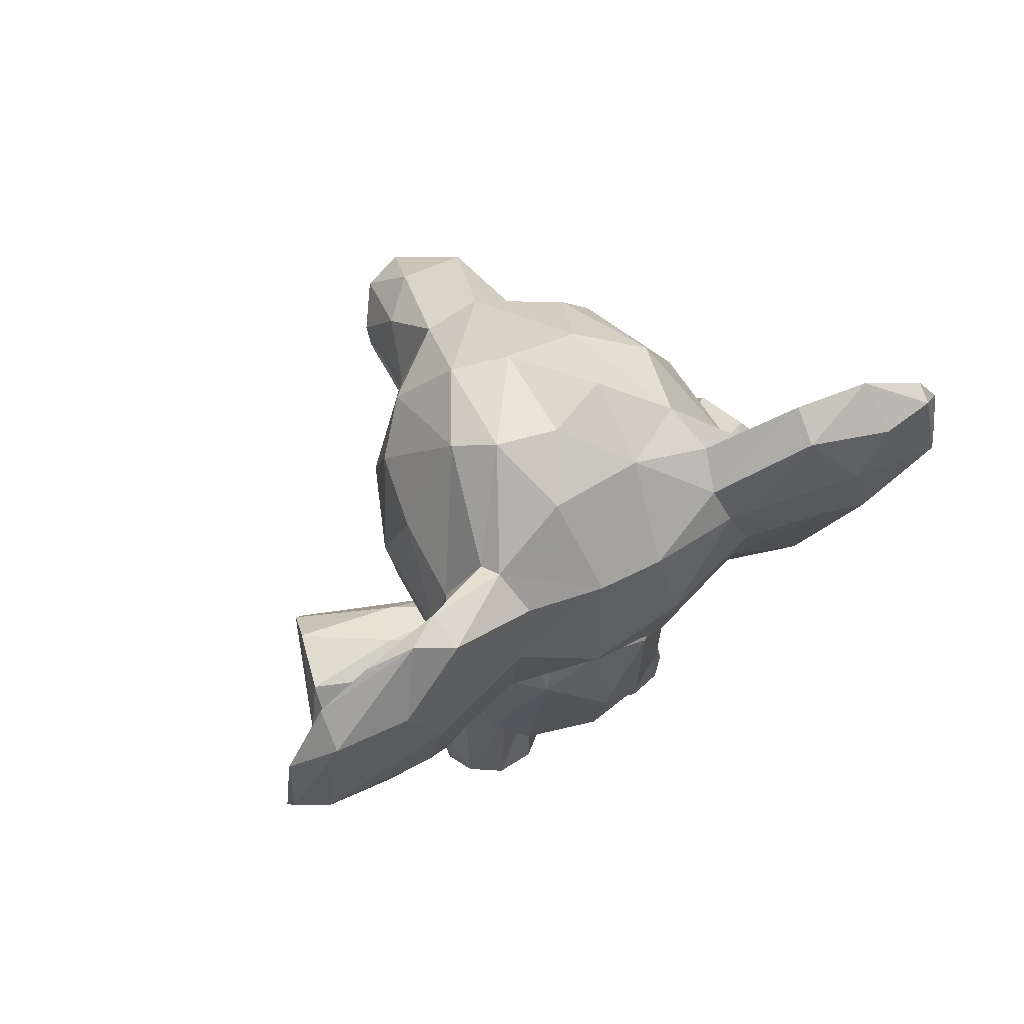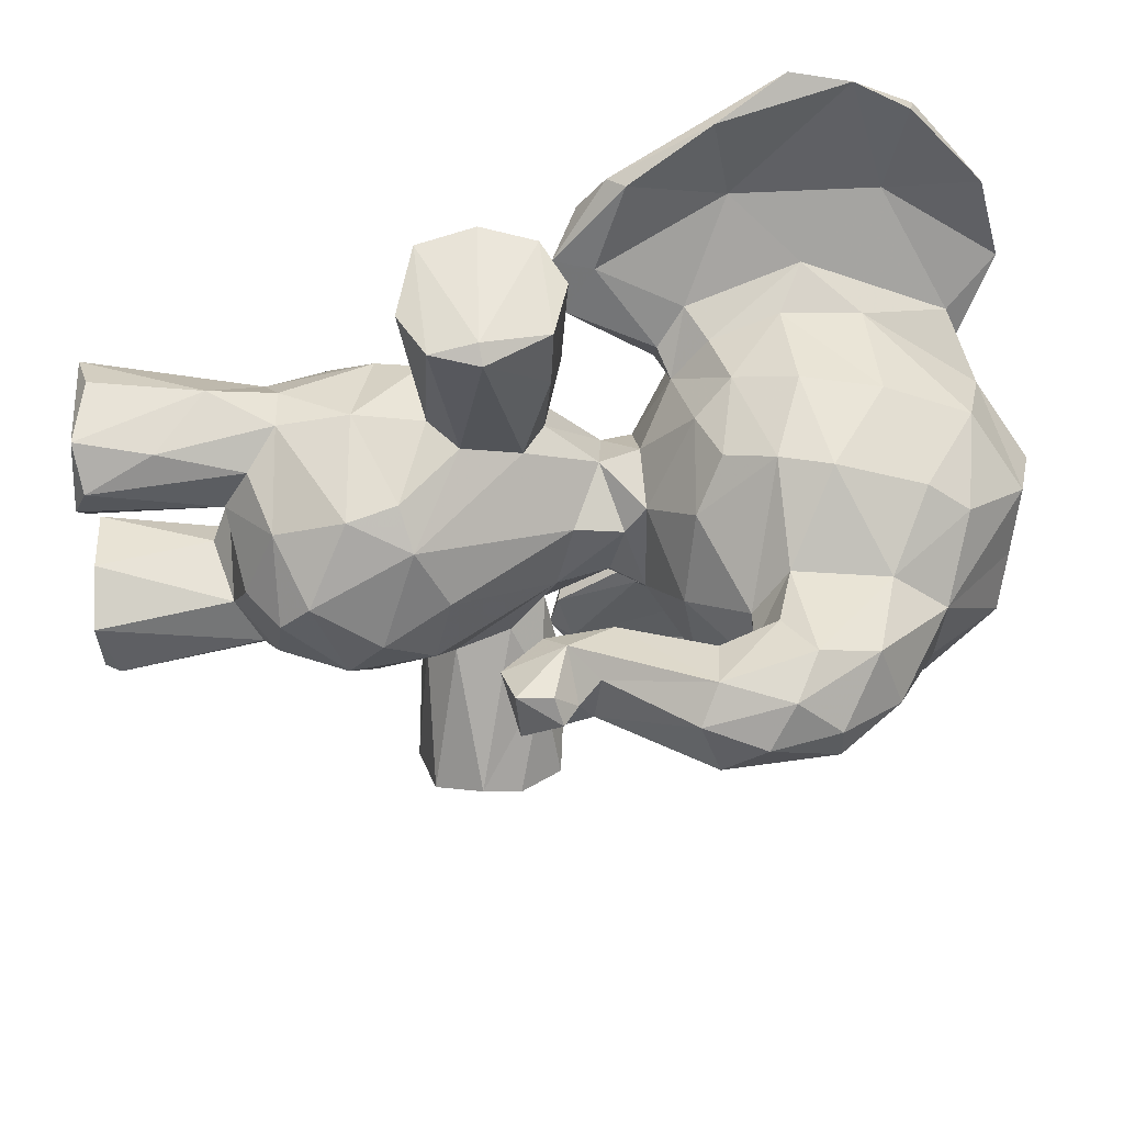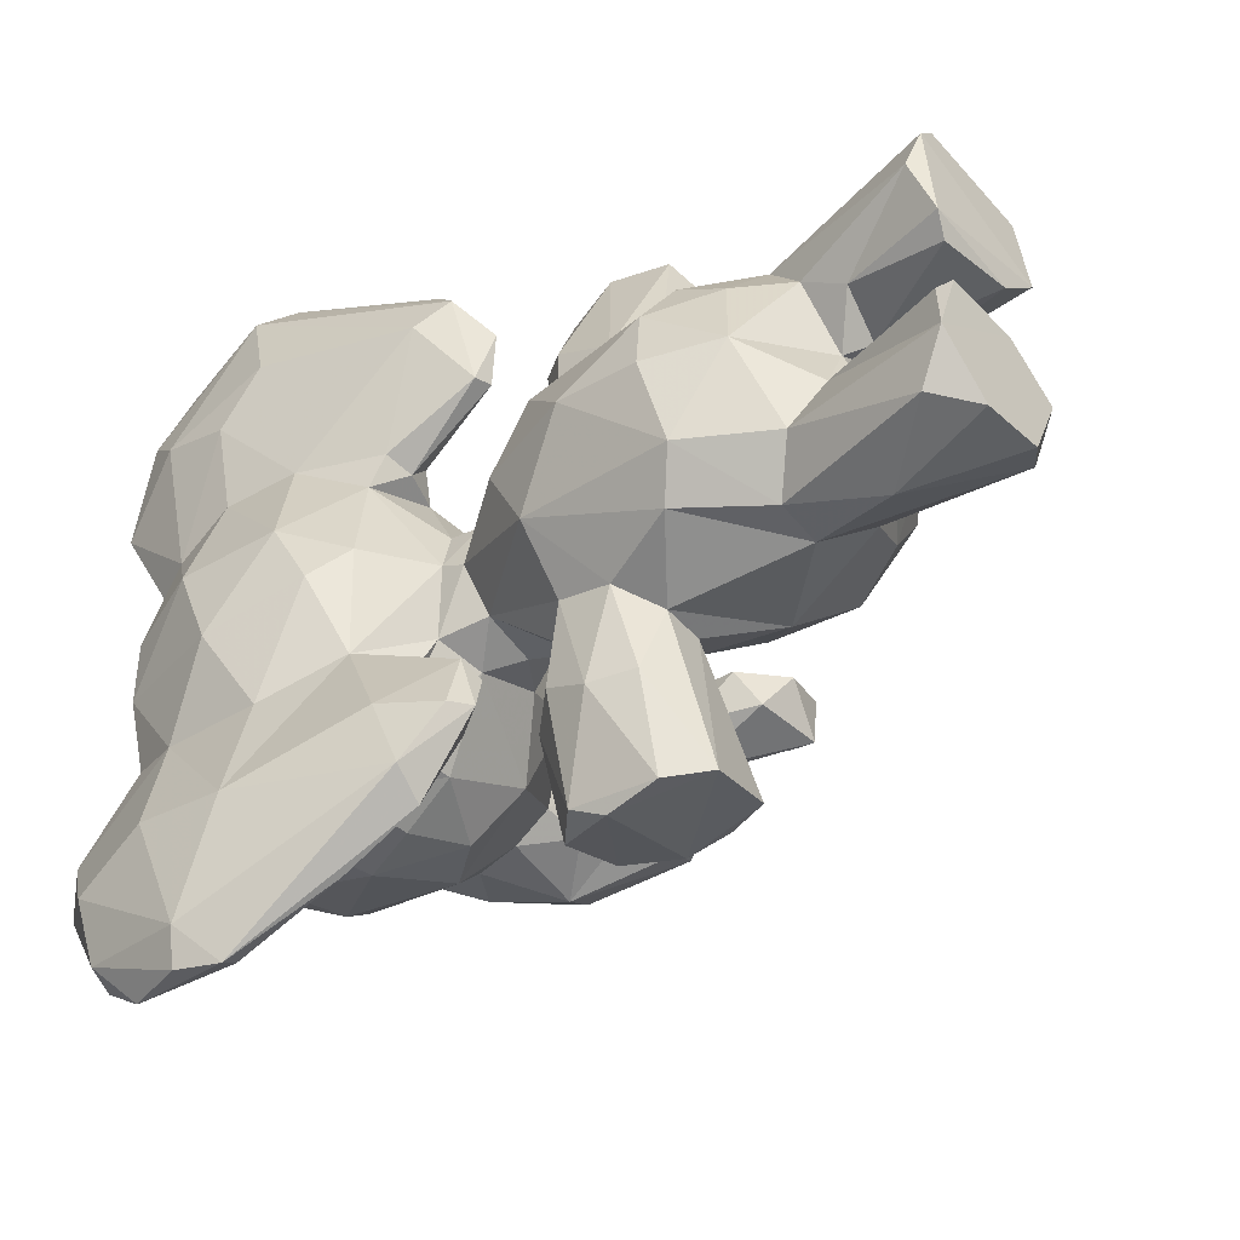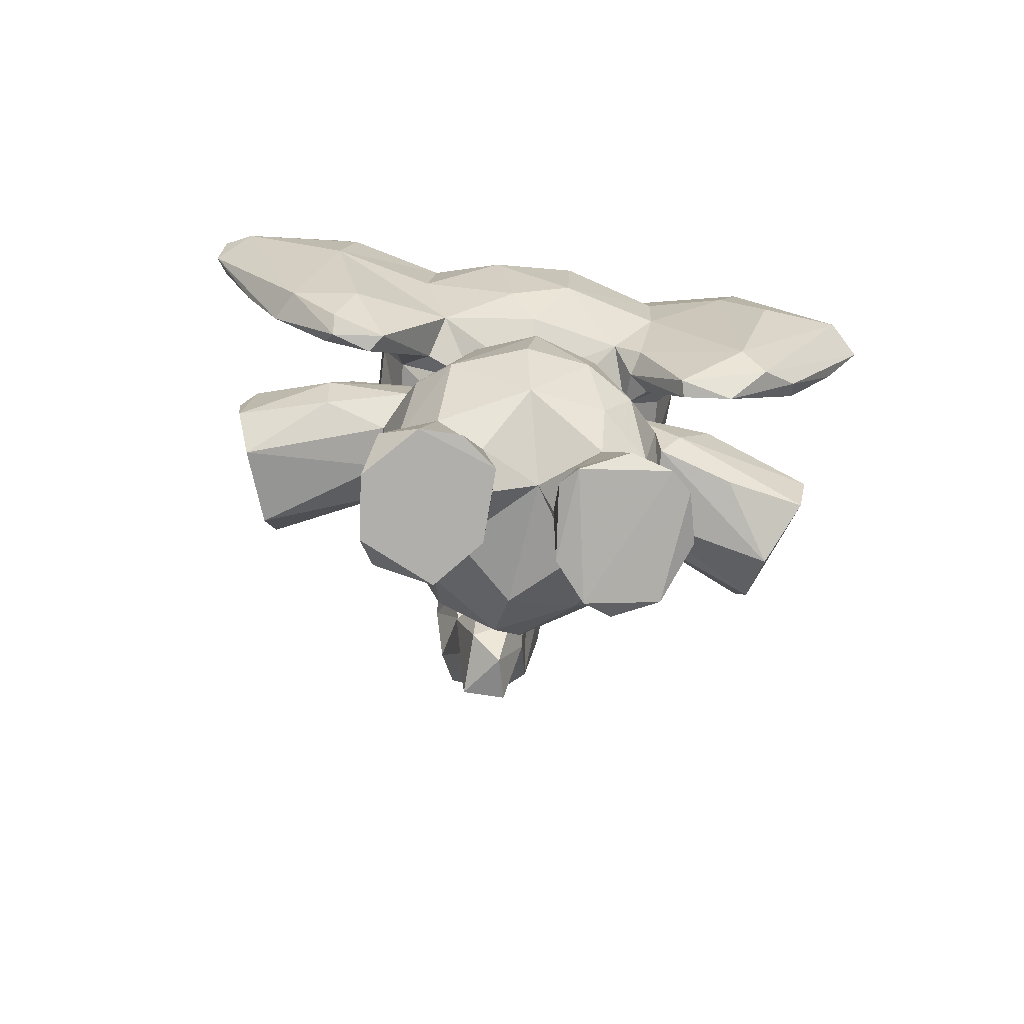
<metadata>
{"format":"obj","ext":"obj","renderer":"f3d","projection":"perspective","resolution":1024,"background":"white","views":[{"elev":69.1,"azim":-121.4,"up":"+Y"},{"elev":40.4,"azim":87.4,"up":"+Z"},{"elev":-45.6,"azim":-48.8,"up":"+Z"},{"elev":-78.4,"azim":-98.5,"up":"+Y"}]}
</metadata>
<code>
v 0.2354 0.2123 0.5892
v 0.05316 0.275 0.4255
v 0.1019 0.2111 0.5206
v 0.04774 0.3637 0.4361
v 0.07748 0.4252 0.5128
v 0.3565 0.3507 0.5141
v 0.3435 0.2835 0.5463
v 0.3827 0.2432 0.4657
v 0.3278 0.3367 0.5549
v 0.2367 0.2893 0.6015
v 0.3572 0.386 0.4454
v 0.373 0.2119 0.4354
v 0.33 0.2082 0.5223
v 0.08945 0.2021 0.4345
v 0.2689 0.5159 0.4674
v 0.1319 0.5533 0.4276
v 0.07988 0.4736 0.4439
v 0.3026 0.862 0.2843
v 0.4051 0.8878 0.4643
v 0.2766 0.9811 0.5106
v 0.1854 0.9946 0.4334
v 0.03864 0.8967 0.4018
v 0.01696 0.6907 0.4779
v 0.03177 0.6579 0.4062
v 0.003911 0.8025 0.4808
v 0.3517 0.6259 0.4363
v 0.1505 0.5502 0.4928
v 0.1438 0.5843 0.4945
v 0.2685 0.5691 0.4621
v 0.2702 0.5914 0.4939
v 0.1342 0.312 0.5903
v 0.2481 0.3665 0.5995
v 0.1627 0.3627 0.6058
v 0.1475 0.3895 0.6278
v 0.148 0.4562 0.6685
v 0.2031 0.3599 0.7825
v 0.1877 0.4234 0.7925
v 0.09267 0.2618 0.552
v 0.06191 0.2782 0.4982
v 0.1866 0.3534 0.6919
v 0.2738 0.02809 0.2916
v 0.06132 0.5486 0.1285
v 0.2239 0.5553 0.3743
v 0.2744 0.3407 0.7485
v 0.3249 0.3705 0.7374
v 0.2718 0.4925 0.6618
v 0.0434 0.8605 0.5726
v 0.2669 0.3996 0.5775
v 0.1486 0.1974 0.5744
v 0.1234 0.006325 0.5874
v 0.1395 0.1579 0.5216
v 0.1128 0.01927 0.5431
v 0.08624 0.6331 0.06435
v 0.1355 0.006185 0.4904
v 0.1526 0.1168 0.4962
v 0.1553 0.01548 0.4726
v 0.05285 0.5757 0.2066
v 0.2691 0.1824 0.5551
v 0.08699 0.9623 0.2226
v 0.2649 0.1558 0.5085
v 0.2717 0.09062 0.5839
v 0.1434 0.007399 0.6093
v 0.2902 0.01918 0.549
v 0.2771 0.00577 0.5173
v 0.01944 0.9035 0.1499
v 0.1907 0.214 0.5972
v 0.2641 0.00865 0.5969
v 0.2076 0.142 0.6149
v 0.1989 0.02095 0.6237
v 0.2146 0.5448 0.5138
v 0.2686 0.4819 0.2486
v 0.2456 0.4646 0.5525
v 0.2061 0.488 0.5571
v 0.1775 0.4825 0.5674
v 0.07827 0.6335 0.5483
v 0.151 0.6233 0.5719
v 0.1198 0.9676 0.4913
v 0.1096 0.6083 0.5732
v 0.107 0.9266 0.576
v 0.1279 0.8247 0.6337
v 0.2421 0.7449 0.6386
v 0.1364 0.7366 0.6427
v 0.3403 0.8678 0.5726
v 0.2478 0.8309 0.627
v 0.3371 0.7721 0.5998
v 0.1468 0.6619 0.6175
v 0.2202 0.6788 0.6236
v 0.3245 0.7162 0.6011
v 0.1286 0.6096 0.5973
v 0.3016 0.664 0.5871
v 0.2434 0.6404 0.5898
v 0.07901 0.6138 0.5817
v 0.06955 0.5273 0.7362
v 0.03472 0.789 0.5967
v 0.02068 0.7656 0.848
v 0.01102 0.8654 0.7186
v 0.06619 0.9037 0.5616
v 0.0828 0.9687 0.6731
v 0.07549 0.9461 0.7587
v 0.04368 0.9514 0.667
v 0.101 0.9183 0.6173
v 0.1143 0.6384 0.6385
v 0.05307 0.8464 0.7405
v 0.2362 0.9712 0.3344
v 0.06704 0.8668 0.8419
v 0.06242 0.8064 0.8723
v 0.06379 0.6845 0.744
v 0.1115 0.5444 0.6866
v 0.08085 0.6661 0.8379
v 0.102 0.576 0.78
v 0.115 0.5117 0.6367
v 0.1067 0.5001 0.6949
v 0.09441 0.5141 0.6314
v 0.03662 0.8278 0.2992
v 0.5226 0.4844 0.4668
v 0.5014 0.8049 0.4964
v 0.5157 0.7405 0.5129
v 0.4007 0.7253 0.5156
v 0.4641 0.4998 0.4822
v 0.5405 0.6424 0.4977
v 0.5201 0.4466 0.4664
v 0.464 0.7084 0.507
v 0.4363 0.5486 0.4798
v 0.4688 0.4336 0.4533
v 0.4081 0.8284 0.5103
v 0.3424 0.9131 0.5398
v 0.3283 0.6367 0.5311
v 0.1595 0.9468 0.5633
v 0.4995 0.8305 0.4244
v 0.5582 0.7643 0.4422
v 0.5613 0.7166 0.4855
v 0.4986 0.5318 0.4663
v 0.5075 0.5095 0.4407
v 0.4783 0.6516 0.3968
v 0.4535 0.6866 0.4686
v 0.4805 0.6476 0.4904
v 0.43 0.4775 0.4613
v 0.1403 0.4411 0.3102
v 0.202 0.4838 0.7831
v 0.1644 0.37 0.1999
v 0.3183 0.6438 0.3306
v 0.5218 0.4518 0.4157
v 0.09815 0.5563 0.1089
v 0.0402 0.8736 0.8328
v 0.05451 0.7408 0.8807
v 0.3374 0.4245 0.7304
v 0.1543 0.1466 0.3899
v 0.08323 0.5569 0.7776
v 0.2075 0.588 0.5238
v 0.339 0.4139 0.1561
v 0.2089 0.1316 0.4771
v 0.1692 0.2142 0.2936
v 0.2369 0.01017 0.4819
v 0.1425 0.3832 0.2931
v 0.2811 0.00685 0.3581
v 0.207 0.5055 0.6436
v 0.2407 0.511 0.7581
v 0.2191 0.8684 0.2653
v 0.3011 0.4941 0.741
v 0.3226 0.4212 0.749
v 0.08413 0.438 0.368
v 0.3454 0.3686 0.3652
v 0.3825 0.3163 0.4126
v 0.3669 0.2785 0.3674
v 0.2643 0.389 0.3001
v 0.3216 0.2029 0.3587
v 0.3182 0.3617 0.1446
v 0.1626 0.5478 0.3796
v 0.1866 0.1522 0.4571
v 0.3275 0.1757 0.4449
v 0.2632 0.1553 0.3774
v 0.2695 0.4981 0.3959
v 0.4064 0.878 0.4039
v 0.3163 0.9606 0.3818
v 0.2942 0.9713 0.4401
v 0.1207 0.9687 0.3945
v 0.05697 0.6223 0.4376
v 0.007146 0.7645 0.3804
v 0.4061 0.6884 0.4652
v 0.1279 0.5776 0.4396
v 0.259 0.5547 0.4055
v 0.136 0.04309 0.278
v 0.1147 0.2971 0.3043
v 0.1827 0.3528 0.2718
v 0.2948 0.3035 0.3032
v 0.2168 0.2154 0.2869
v 0.1476 0.4161 0.1976
v 0.1491 0.4625 0.2229
v 0.1947 0.3752 0.09701
v 0.1823 0.4649 0.1069
v 0.08318 0.2665 0.3417
v 0.05646 0.845 0.02314
v 0.2303 0.3571 0.2748
v 0.566 0.6242 0.4619
v 0.2881 0.5014 0.1339
v 0.2557 0.4486 0.32
v 0.1183 0.0061 0.3197
v 0.02578 0.9079 0.7623
v 0.1186 0.00804 0.366
v 0.1462 0.5966 0.3695
v 0.1482 0.007216 0.4052
v 0.2665 0.1832 0.3241
v 0.2444 0.006597 0.2752
v 0.1358 0.179 0.3362
v 0.2004 0.1219 0.2648
v 0.1753 0.006541 0.2671
v 0.2069 0.9991 0.4974
v 0.2169 0.4867 0.332
v 0.1801 0.4835 0.3173
v 0.1248 0.6151 0.3088
v 0.07446 0.6354 0.3227
v 0.0425 0.7212 0.291
v 0.1204 0.9195 0.3002
v 0.1322 0.8547 0.2617
v 0.1248 0.7859 0.2396
v 0.2443 0.7672 0.2451
v 0.3508 0.8836 0.3299
v 0.1372 0.7058 0.2461
v 0.2266 0.7053 0.2497
v 0.2989 0.6941 0.2754
v 0.2218 0.6484 0.2816
v 0.0584 0.8934 0.3227
v 0.01611 0.7218 0.1683
v 0.01794 0.7642 0.04371
v 0.1002 0.927 0.3109
v 0.04689 0.9509 0.2286
v 0.0521 0.5609 0.7063
v 0.06507 0.9689 0.1865
v 0.07376 0.9092 0.07751
v 0.07775 0.9437 0.1358
v 0.06486 0.6768 0.1263
v 0.09396 0.8807 0.2421
v 0.09077 0.7392 0.212
v 0.05329 0.8475 0.1438
v 0.1455 0.6468 0.2753
v 0.1242 0.593 0.2675
v 0.08566 0.6611 0.1973
v 0.1125 0.5229 0.1778
v 0.07081 0.7369 0.01947
v 0.1151 0.5056 0.2356
v 0.09401 0.5121 0.2499
v 0.1699 0.4897 0.6784
v 0.09968 0.4969 0.1887
v 0.07621 0.5093 0.1851
v 0.4604 0.8258 0.3831
v 0.4065 0.7872 0.3637
v 0.5638 0.6454 0.4021
v 0.5291 0.638 0.3832
v 0.501 0.7523 0.368
v 0.5324 0.4938 0.4377
v 0.4549 0.5557 0.3944
v 0.4474 0.457 0.4169
v 0.4547 0.6966 0.3896
v 0.1973 0.1326 0.4073
v 0.4001 0.7331 0.3644
v 0.3409 0.7497 0.2877
v 0.2036 0.9954 0.3709
v 0.5796 0.69 0.4407
v 0.5433 0.7663 0.3983
v 0.4909 0.5255 0.4097
v 0.405 0.6953 0.3946
v 0.4224 0.5287 0.4192
v 0.05165 0.7323 0.005916
v 0.0335 0.8871 0.07211
v 0.03457 0.7759 0.01043
v 0.1976 0.5886 0.3592
v 0.2285 0.007603 0.4033
v 0.1797 0.4977 0.2114
v 0.221 0.5031 0.1147
v 0.1954 0.4331 0.09039
v 0.3277 0.4564 0.1427
v 0.04649 0.7066 0.5957
v 0.2226 0.5092 0.2237
v 0.01199 0.7885 0.6923
v 0.2344 0.3431 0.1145
v 0.03363 0.892 0.4708
v 0.01101 0.7372 0.7488
v 0.2418 0.9261 0.5854
v 0.08805 0.7621 0.6734
v 0.1398 0.4451 0.5684
v 0.009703 0.8187 0.1837
v 0.272 0.592 0.3908
f 76 91 87
f 107 102 279
f 178 25 22
f 165 193 167
f 129 173 19
f 227 274 272
f 134 251 262
f 225 22 176
f 185 166 202
f 190 188 268
f 153 64 54
f 178 212 24
f 221 266 235
f 171 169 254
f 5 39 38
f 238 231 237
f 225 222 22
f 149 30 91
f 276 47 97
f 150 196 165
f 220 221 219
f 173 174 19
f 80 278 128
f 191 204 14
f 27 16 17
f 274 277 96
f 193 165 185
f 37 160 139
f 219 218 216
f 32 45 44
f 48 6 72
f 77 79 128
f 245 173 129
f 212 178 114
f 55 52 51
f 152 204 191
f 36 34 40
f 146 72 46
f 60 58 63
f 102 107 108
f 74 280 242
f 168 161 16
f 139 160 159
f 60 63 64
f 41 202 155
f 209 268 138
f 184 275 193
f 32 48 45
f 197 204 182
f 19 125 116
f 237 236 238
f 92 272 75
f 161 168 138
f 10 32 33
f 96 95 198
f 272 274 94
f 42 244 57
f 94 274 47
f 162 172 11
f 25 23 94
f 51 3 14
f 107 110 108
f 273 269 268
f 139 35 37
f 183 161 154
f 167 193 275
f 158 18 216
f 95 277 227
f 263 143 42
f 110 109 148
f 93 148 145
f 268 269 190
f 71 150 271
f 143 263 53
f 87 82 86
f 81 84 82
f 64 50 54
f 2 14 39
f 4 5 17
f 141 255 261
f 224 42 223
f 11 6 163
f 7 6 9
f 13 8 7
f 1 7 10
f 170 12 13
f 15 11 172
f 17 5 27
f 20 19 175
f 180 28 75
f 180 16 27
f 154 140 184
f 223 57 211
f 239 229 234
f 31 10 33
f 66 31 49
f 34 35 280
f 136 135 253
f 37 35 34
f 280 5 31
f 34 33 40
f 112 110 148
f 139 157 242
f 202 41 186
f 211 57 241
f 45 36 44
f 242 280 35
f 14 204 147
f 58 60 13
f 62 49 50
f 243 143 238
f 63 67 64
f 1 66 68
f 13 60 170
f 92 227 272
f 72 70 73
f 27 73 70
f 242 157 156
f 11 15 6
f 47 276 25
f 76 78 75
f 102 76 86
f 76 87 86
f 113 93 227
f 96 277 95
f 144 198 95
f 205 186 41
f 248 251 134
f 98 97 100
f 97 98 79
f 198 144 99
f 128 79 101
f 279 82 80
f 103 101 98
f 261 26 141
f 103 105 106
f 124 252 142
f 107 106 109
f 112 111 108
f 28 180 27
f 107 103 106
f 111 112 113
f 113 112 93
f 45 48 146
f 171 267 155
f 119 123 137
f 83 84 85
f 125 85 118
f 127 179 88
f 88 90 127
f 78 76 89
f 127 90 91
f 20 126 19
f 129 19 116
f 247 258 194
f 115 250 133
f 258 131 194
f 130 116 131
f 261 135 179
f 262 136 134
f 213 59 225
f 136 122 135
f 137 123 262
f 215 214 158
f 140 189 275
f 115 121 250
f 94 47 25
f 63 61 67
f 180 177 211
f 106 105 144
f 27 70 149
f 169 151 55
f 153 56 151
f 56 153 54
f 73 74 156
f 159 157 139
f 251 142 252
f 48 72 146
f 37 36 160
f 36 45 160
f 191 14 2
f 161 4 17
f 161 191 4
f 61 1 68
f 166 185 164
f 84 83 278
f 254 147 201
f 164 12 166
f 14 147 169
f 171 170 169
f 174 257 175
f 257 176 21
f 178 24 23
f 26 30 282
f 26 261 179
f 16 180 200
f 181 29 172
f 15 172 29
f 183 184 186
f 183 186 152
f 193 185 184
f 138 188 187
f 184 140 275
f 92 113 227
f 93 112 148
f 147 204 197
f 197 201 199
f 187 190 189
f 37 34 36
f 203 41 155
f 205 152 186
f 205 203 206
f 182 206 197
f 43 172 208
f 196 208 172
f 168 209 138
f 92 75 78
f 178 22 114
f 214 213 104
f 231 239 234
f 228 230 229
f 141 220 256
f 57 244 241
f 281 223 114
f 65 224 281
f 228 65 226
f 228 264 65
f 147 197 199
f 26 127 30
f 124 121 119
f 20 278 126
f 225 226 222
f 235 200 210
f 214 232 213
f 59 232 234
f 233 234 232
f 210 236 235
f 231 234 237
f 239 263 192
f 58 61 63
f 155 202 171
f 53 238 143
f 181 282 29
f 240 241 243
f 243 238 240
f 227 277 274
f 243 42 143
f 259 249 245
f 87 90 88
f 248 247 260
f 260 142 251
f 77 276 97
f 142 133 250
f 200 211 210
f 180 211 200
f 200 235 266
f 174 104 257
f 133 260 132
f 111 113 78
f 146 159 160
f 142 250 121
f 120 132 194
f 260 133 142
f 135 261 253
f 136 253 134
f 252 124 137
f 242 35 139
f 43 168 266
f 180 75 177
f 43 266 282
f 200 266 168
f 201 197 267
f 254 267 171
f 106 144 95
f 273 268 209
f 169 60 151
f 71 273 208
f 71 208 196
f 195 269 273
f 179 118 88
f 269 270 190
f 194 132 260
f 3 49 38
f 186 185 202
f 102 108 89
f 155 267 197
f 215 158 216
f 165 172 162
f 18 158 104
f 234 229 230
f 222 114 22
f 38 39 3
f 273 71 195
f 85 84 81
f 130 258 259
f 218 215 216
f 257 104 213
f 101 80 128
f 39 4 2
f 1 13 7
f 4 191 2
f 85 81 88
f 163 6 8
f 247 259 258
f 131 116 117
f 224 264 265
f 23 24 177
f 217 18 104
f 201 267 254
f 280 31 33
f 9 10 7
f 144 105 99
f 99 105 103
f 256 216 18
f 265 263 224
f 95 227 93
f 131 117 120
f 162 185 165
f 101 279 80
f 14 3 39
f 243 244 42
f 18 217 256
f 274 96 47
f 64 153 60
f 128 278 20
f 229 264 228
f 136 123 120
f 276 176 22
f 40 33 44
f 235 233 218
f 194 131 120
f 217 246 256
f 239 53 263
f 80 84 278
f 51 52 49
f 96 100 47
f 157 159 46
f 48 9 6
f 128 207 77
f 68 69 67
f 65 281 226
f 260 247 194
f 275 270 271
f 189 270 275
f 62 68 49
f 218 221 235
f 118 85 88
f 40 44 36
f 107 109 110
f 99 103 98
f 224 65 264
f 119 115 133
f 209 168 208
f 206 182 205
f 219 221 218
f 150 165 167
f 12 164 8
f 264 192 265
f 155 197 203
f 89 111 78
f 100 96 198
f 121 124 142
f 246 217 173
f 145 95 93
f 220 141 221
f 223 211 212
f 245 129 259
f 47 100 97
f 175 19 174
f 113 92 78
f 232 214 215
f 187 189 140
f 20 207 128
f 29 30 70
f 268 188 138
f 147 254 169
f 101 79 98
f 109 145 148
f 187 188 190
f 166 12 170
f 217 174 173
f 279 103 107
f 174 217 104
f 168 16 200
f 249 259 247
f 53 231 238
f 225 257 213
f 26 179 127
f 178 23 25
f 223 281 224
f 264 229 192
f 99 100 198
f 233 235 237
f 280 33 34
f 106 145 109
f 45 146 160
f 10 66 1
f 24 212 211
f 32 9 48
f 41 203 205
f 190 270 189
f 185 162 164
f 76 75 28
f 117 125 118
f 74 27 280
f 251 248 260
f 168 43 208
f 146 46 159
f 120 123 119
f 245 246 173
f 191 161 183
f 265 192 263
f 279 86 82
f 74 73 27
f 249 246 245
f 68 62 69
f 232 215 233
f 117 116 125
f 100 99 98
f 187 140 154
f 246 255 256
f 236 210 240
f 156 74 242
f 5 38 31
f 230 228 59
f 11 163 162
f 195 271 270
f 55 54 52
f 240 210 241
f 129 130 259
f 209 208 273
f 240 238 236
f 94 23 272
f 54 55 56
f 176 257 225
f 167 275 271
f 119 132 120
f 102 86 279
f 151 56 55
f 28 149 76
f 249 253 255
f 211 241 210
f 237 235 236
f 61 68 67
f 29 70 15
f 118 122 117
f 24 211 177
f 263 42 224
f 233 215 218
f 176 276 77
f 17 16 161
f 61 58 1
f 247 248 249
f 281 114 226
f 114 223 212
f 187 154 138
f 123 136 262
f 196 150 71
f 58 13 1
f 158 214 104
f 233 237 234
f 83 125 126
f 156 157 46
f 44 33 32
f 6 15 72
f 156 46 73
f 126 278 83
f 57 223 42
f 62 67 69
f 50 49 52
f 182 152 205
f 66 49 68
f 152 191 183
f 83 85 125
f 53 239 231
f 5 4 39
f 228 226 59
f 216 220 219
f 141 26 282
f 114 222 226
f 10 31 66
f 28 27 149
f 15 70 72
f 167 271 150
f 72 73 46
f 255 253 261
f 234 230 59
f 195 270 269
f 171 202 166
f 256 220 216
f 192 229 239
f 50 52 54
f 249 248 134
f 117 122 120
f 12 8 13
f 197 206 203
f 23 177 75
f 89 76 102
f 31 38 49
f 169 170 60
f 186 184 185
f 27 5 280
f 82 84 80
f 195 71 271
f 196 172 165
f 81 82 87
f 175 21 207
f 141 256 255
f 207 21 77
f 161 138 154
f 88 81 87
f 125 19 126
f 134 253 249
f 181 172 43
f 32 10 9
f 162 163 164
f 184 183 154
f 170 171 166
f 118 179 135
f 59 226 225
f 137 262 252
f 182 204 152
f 8 164 163
f 122 136 120
f 249 255 246
f 119 137 124
f 133 132 119
f 108 111 89
f 30 127 91
f 21 175 257
f 64 67 62
f 7 8 6
f 30 29 282
f 64 62 50
f 14 169 51
f 149 70 30
f 141 282 266
f 43 282 181
f 251 252 262
f 97 79 77
f 77 21 176
f 243 241 244
f 232 59 213
f 101 103 279
f 91 76 149
f 118 135 122
f 272 23 75
f 130 129 116
f 22 25 276
f 130 131 258
f 115 119 121
f 87 91 90
f 106 95 145
f 110 112 108
f 3 51 49
f 153 151 60
f 55 51 169
f 175 207 20
f 201 147 199
f 141 266 221

</code>
